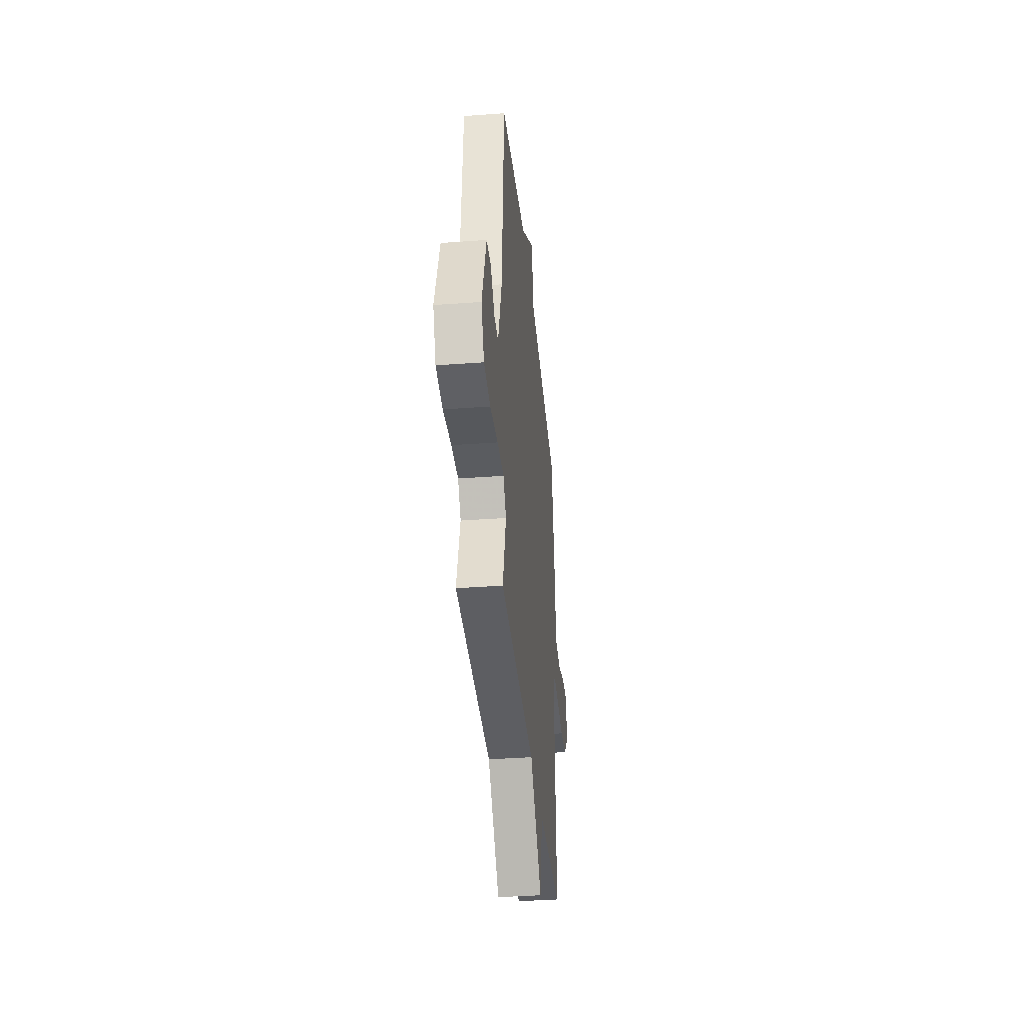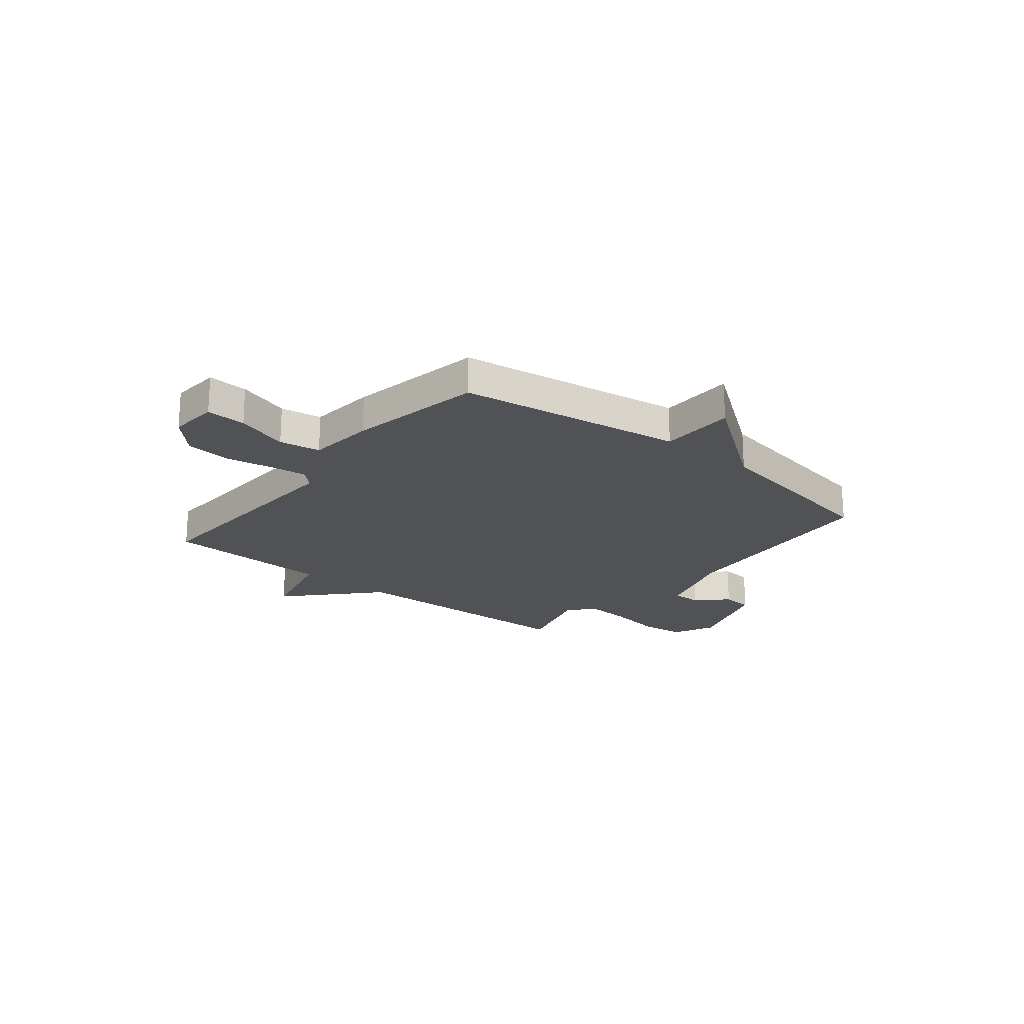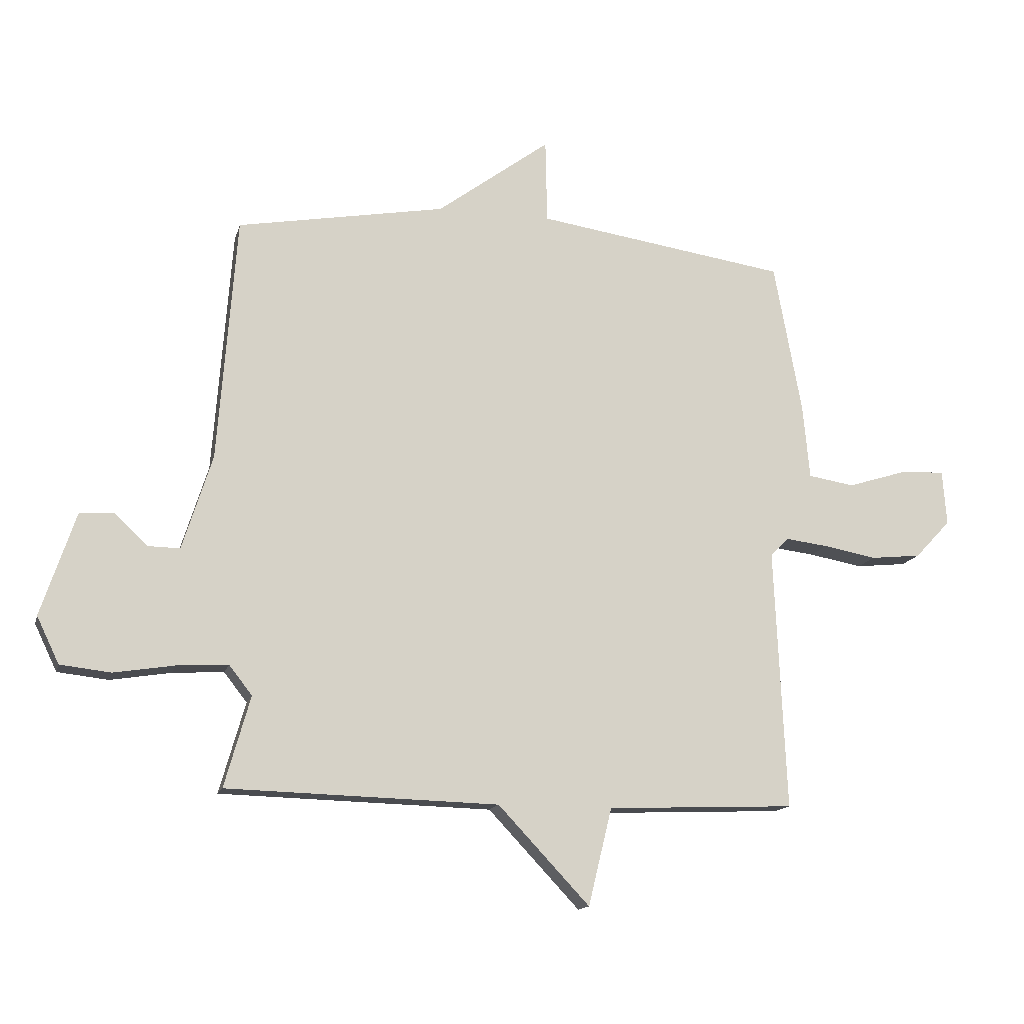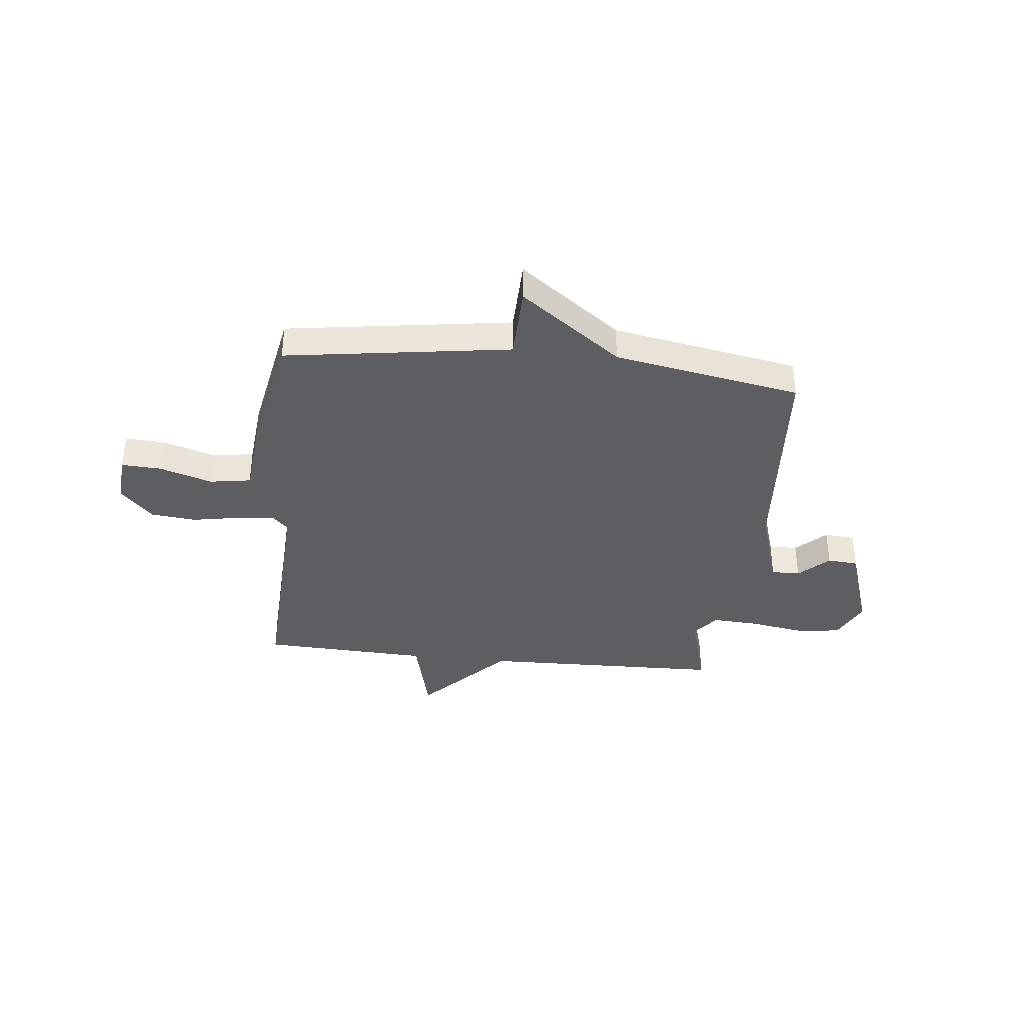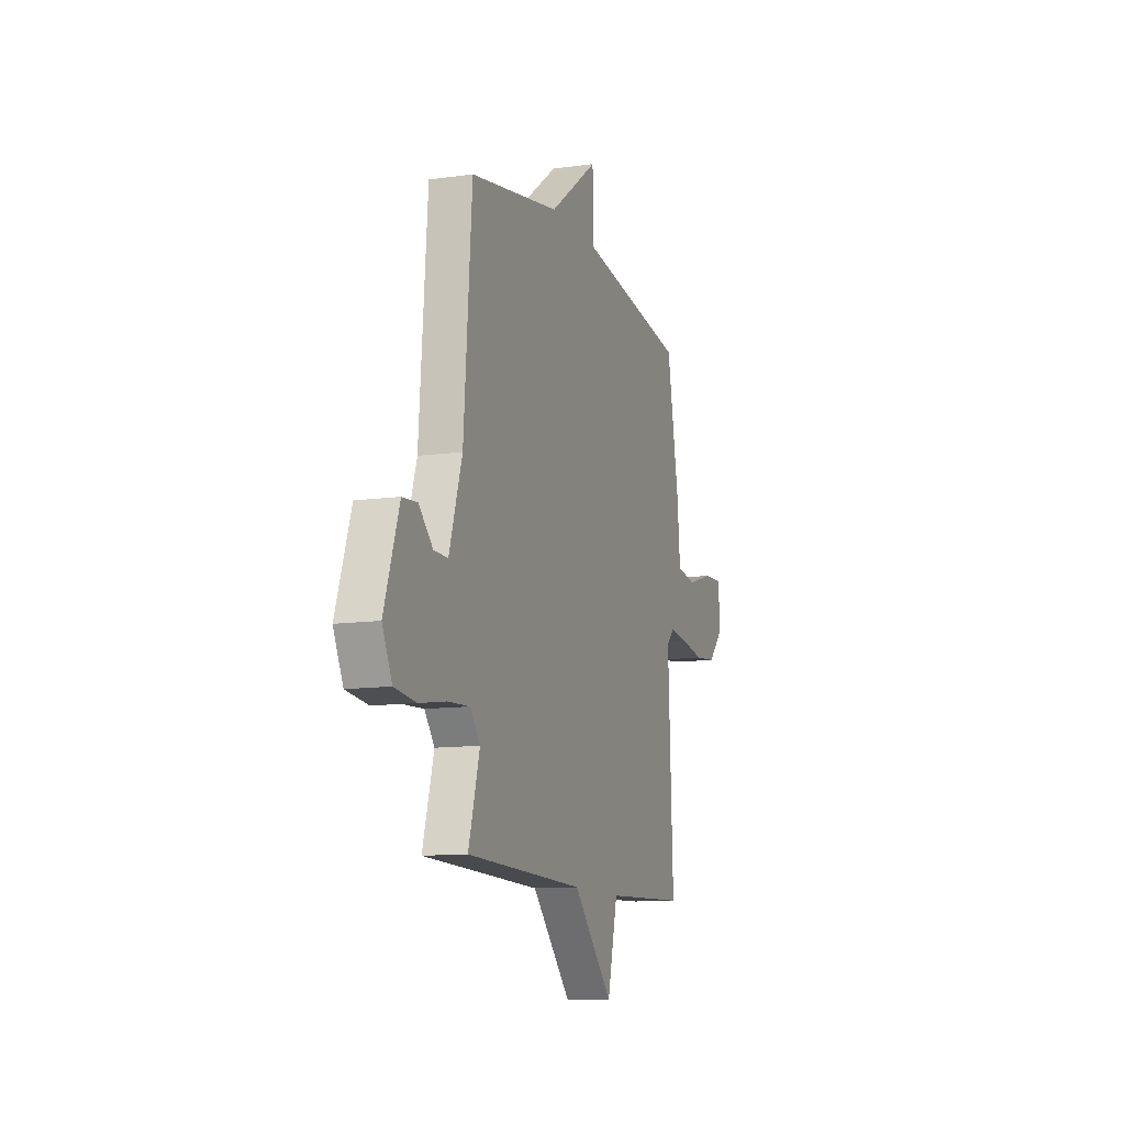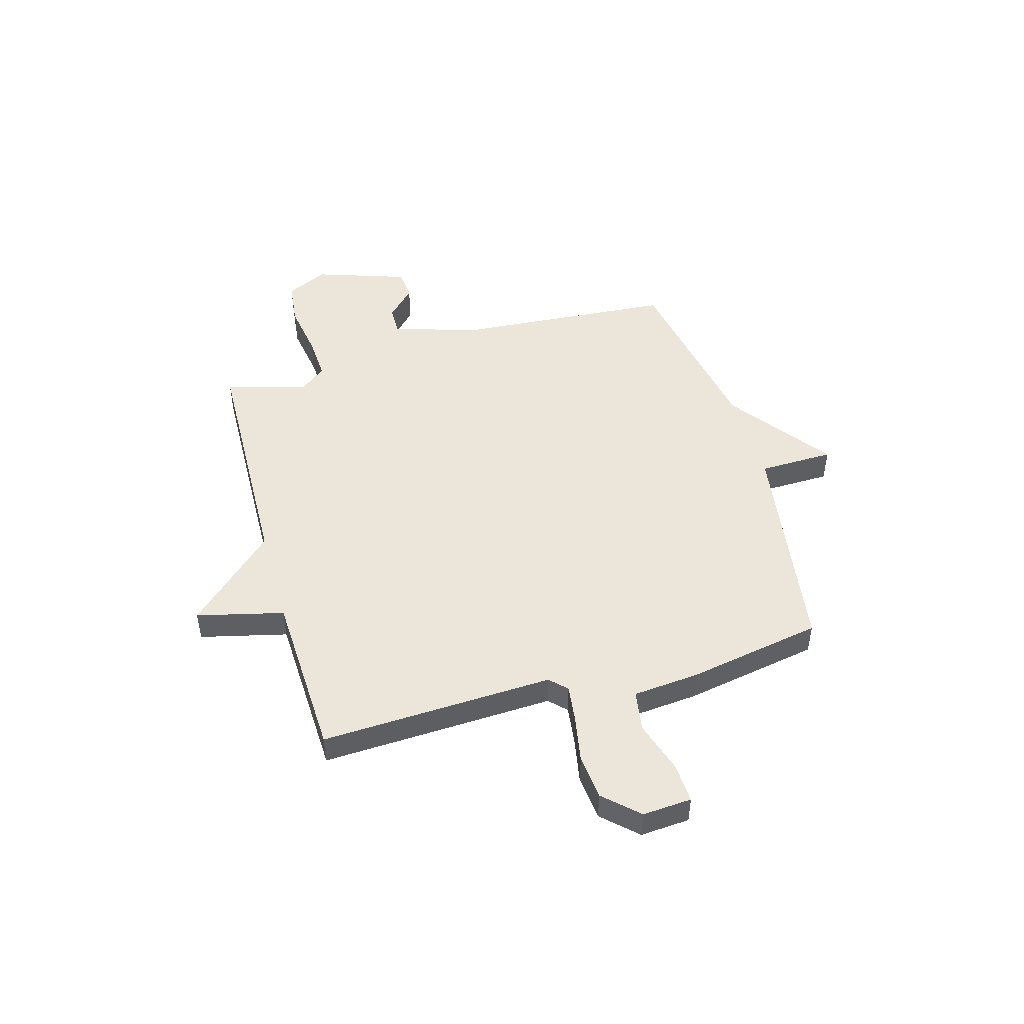
<metadata>
{"format":"obj","ext":"obj","renderer":"f3d","projection":"perspective","resolution":1024,"background":"white","views":[{"elev":-36.8,"azim":95.5,"up":"+Z"},{"elev":-21.1,"azim":-39.0,"up":"+Y"},{"elev":-14.4,"azim":166.3,"up":"+Z"},{"elev":-37.5,"azim":-6.2,"up":"+Y"},{"elev":-11.4,"azim":109.1,"up":"+Z"},{"elev":48.1,"azim":-105.8,"up":"+Y"}]}
</metadata>
<code>
v 0.5 0.07 0.5
v 0.532 0.07 0.071
v 0.584 0.07 -0.094
v 0.64 0.07 -0.093
v 0.697 0.07 -0.038
v 0.757 0.07 -0.043
v 0.817 0.07 -0.222
v 0.778 0.07 -0.303
v 0.69 0.07 -0.313
v 0.584 0.07 -0.296
v 0.495 0.07 -0.291
v 0.455 0.07 -0.342
v 0.5 0.07 -0.5
v 0.027 0.07 -0.513
v -0.132 0.07 -0.682
v -0.173 0.07 -0.513
v -0.5 0.07 -0.5
v -0.48 0.07 -0.046
v -0.512 0.07 -0.014
v -0.585 0.07 -0.023
v -0.677 0.07 -0.04
v -0.765 0.07 -0.031
v -0.827 0.07 0.035
v -0.82 0.07 0.131
v -0.742 0.07 0.127
v -0.64 0.07 0.095
v -0.56 0.07 0.108
v -0.548 0.07 0.238
v -0.5 0.07 0.5
v -0.063 0.07 0.565
v -0.06 0.07 0.711
v 0.137 0.07 0.565
v 0.5 0 0.5
v 0.532 0 0.071
v 0.584 0 -0.094
v 0.64 0 -0.093
v 0.697 0 -0.038
v 0.757 0 -0.043
v 0.817 0 -0.222
v 0.778 0 -0.303
v 0.69 0 -0.313
v 0.584 0 -0.296
v 0.495 0 -0.291
v 0.455 0 -0.342
v 0.5 0 -0.5
v 0.027 0 -0.513
v -0.132 0 -0.682
v -0.173 0 -0.513
v -0.5 0 -0.5
v -0.48 0 -0.046
v -0.512 0 -0.014
v -0.585 0 -0.023
v -0.677 0 -0.04
v -0.765 0 -0.031
v -0.827 0 0.035
v -0.82 0 0.131
v -0.742 0 0.127
v -0.64 0 0.095
v -0.56 0 0.108
v -0.548 0 0.238
v -0.5 0 0.5
v -0.063 0 0.565
v -0.06 0 0.711
v 0.137 0 0.565
f 30 31 32
f 32 1 2
f 30 32 2
f 29 30 2
f 28 29 2
f 27 28 2
f 26 27 2 3
f 24 25 26
f 23 24 26
f 22 23 26
f 21 22 26
f 20 21 26
f 19 20 26
f 19 26 3
f 18 19 3
f 16 17 18 3
f 14 15 16
f 12 13 14 16
f 16 3 4
f 12 16 4
f 11 12 4
f 6 7 8
f 5 6 8
f 4 5 8
f 11 4 8
f 10 11 8
f 8 9 10
f 64 63 62
f 34 33 64
f 34 64 62
f 34 62 61
f 34 61 60
f 34 60 59
f 35 34 59 58
f 58 57 56
f 58 56 55
f 58 55 54
f 58 54 53
f 58 53 52
f 58 52 51
f 35 58 51
f 35 51 50
f 35 50 49 48
f 48 47 46
f 48 46 45 44
f 36 35 48
f 36 48 44
f 36 44 43
f 40 39 38
f 40 38 37
f 40 37 36
f 40 36 43
f 40 43 42
f 42 41 40
f 1 33 34 2
f 2 34 35 3
f 3 35 36 4
f 4 36 37 5
f 5 37 38 6
f 6 38 39 7
f 7 39 40 8
f 8 40 41 9
f 9 41 42 10
f 10 42 43 11
f 11 43 44 12
f 12 44 45 13
f 13 45 46 14
f 14 46 47 15
f 15 47 48 16
f 16 48 49 17
f 17 49 50 18
f 18 50 51 19
f 19 51 52 20
f 20 52 53 21
f 21 53 54 22
f 22 54 55 23
f 23 55 56 24
f 24 56 57 25
f 25 57 58 26
f 26 58 59 27
f 27 59 60 28
f 28 60 61 29
f 29 61 62 30
f 30 62 63 31
f 31 63 64 32
f 32 64 33 1

</code>
